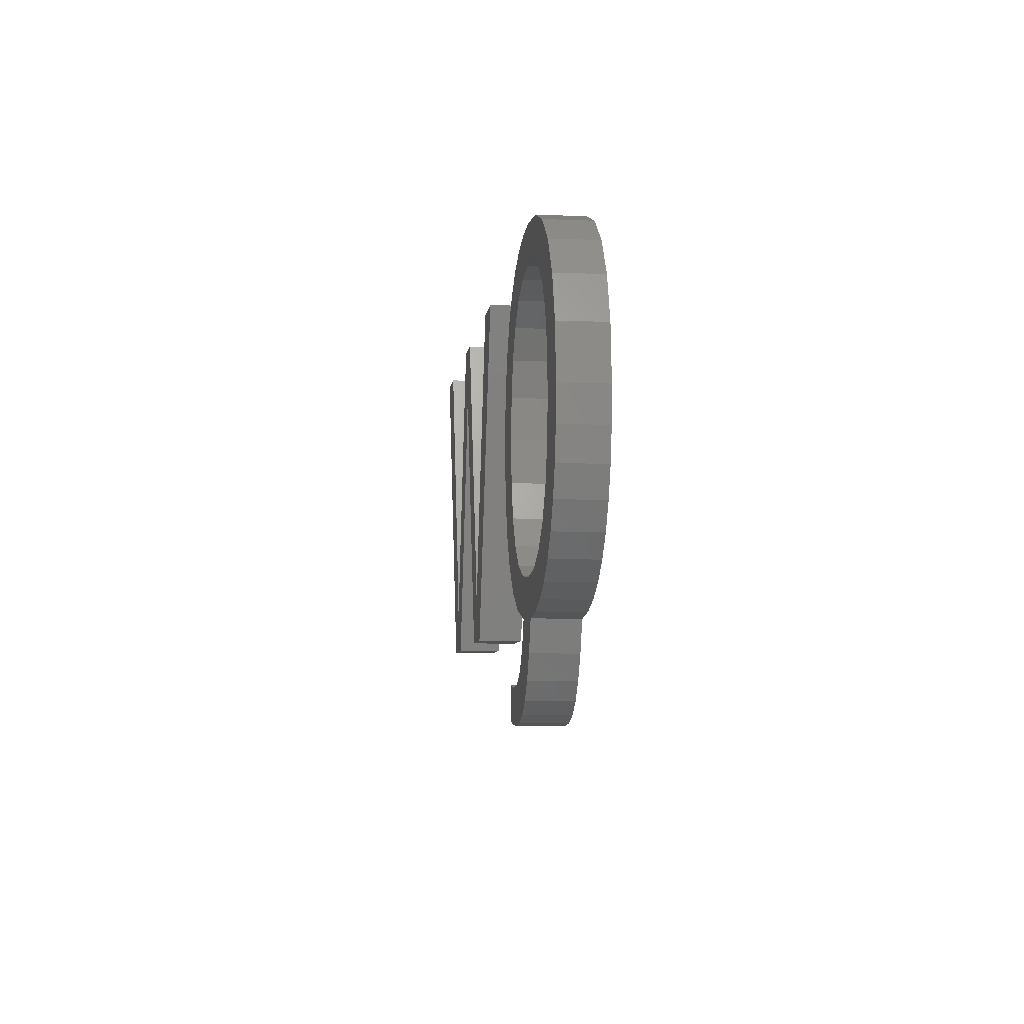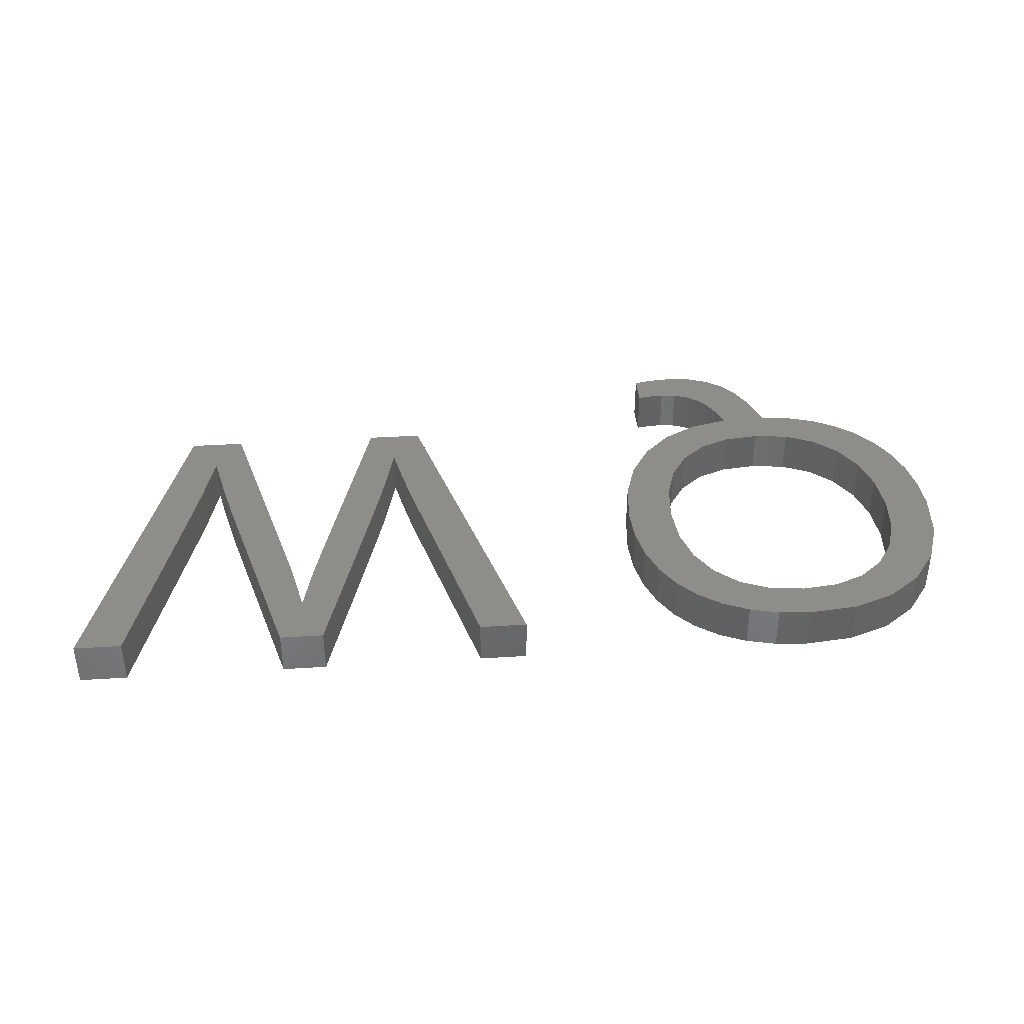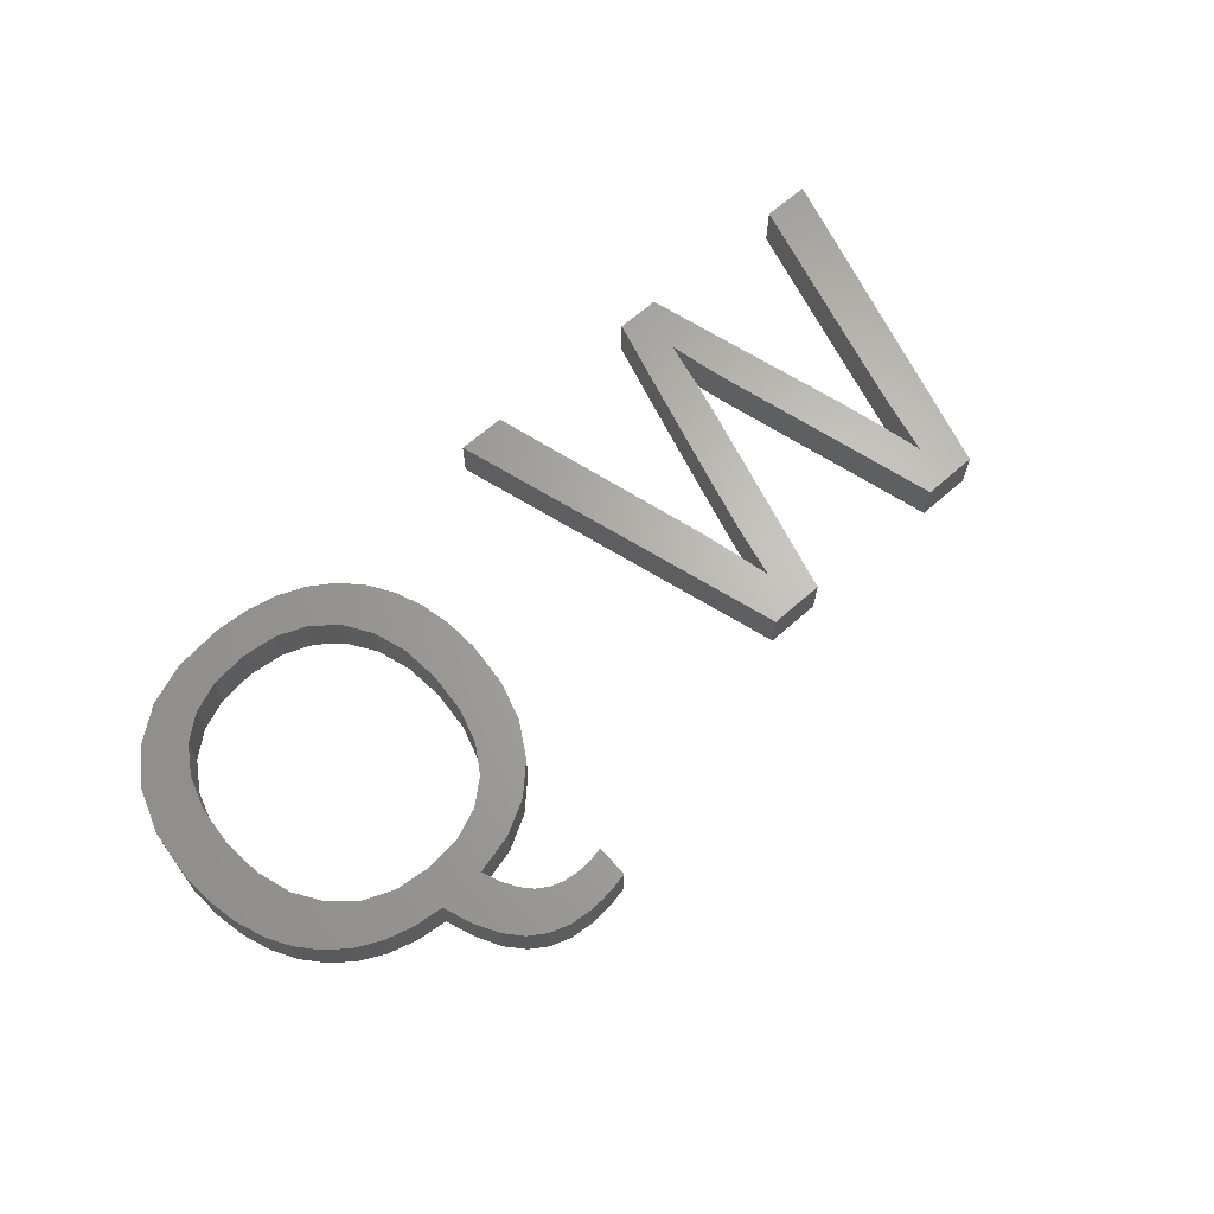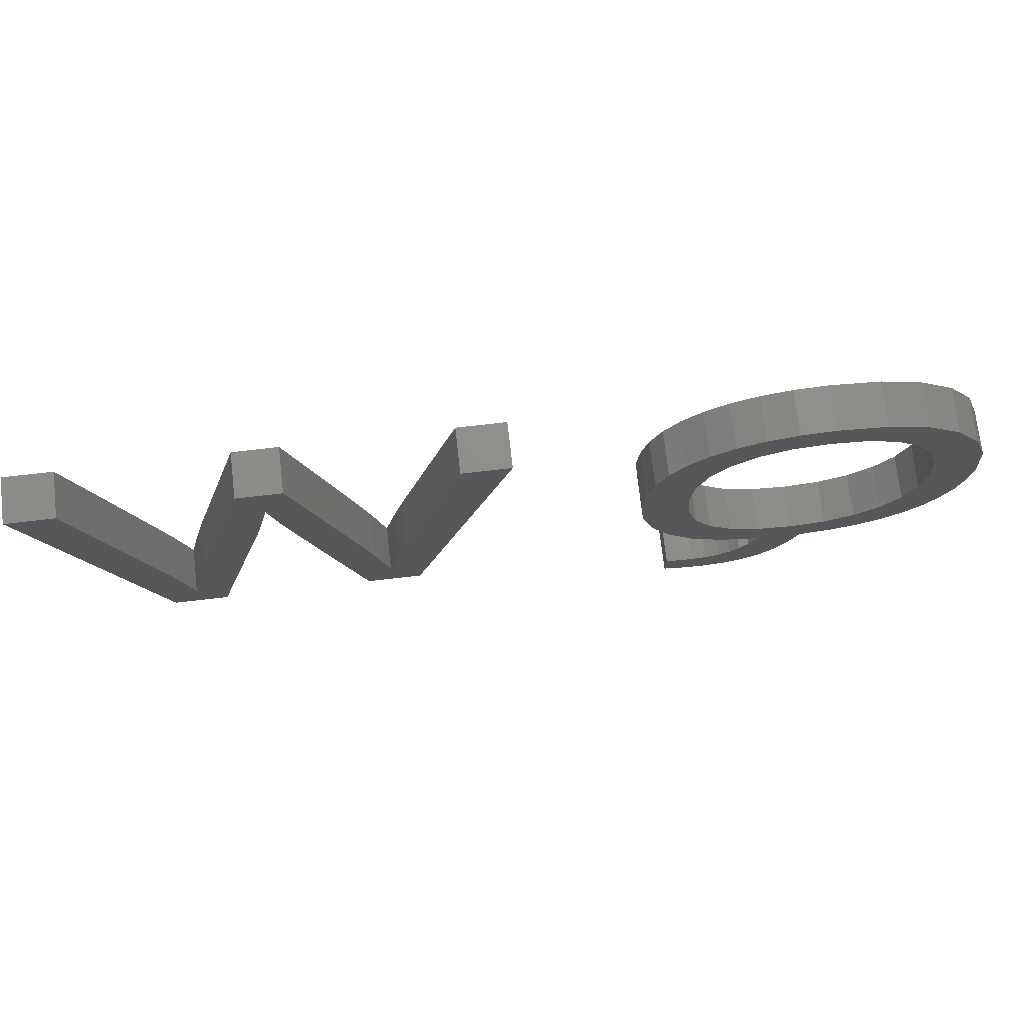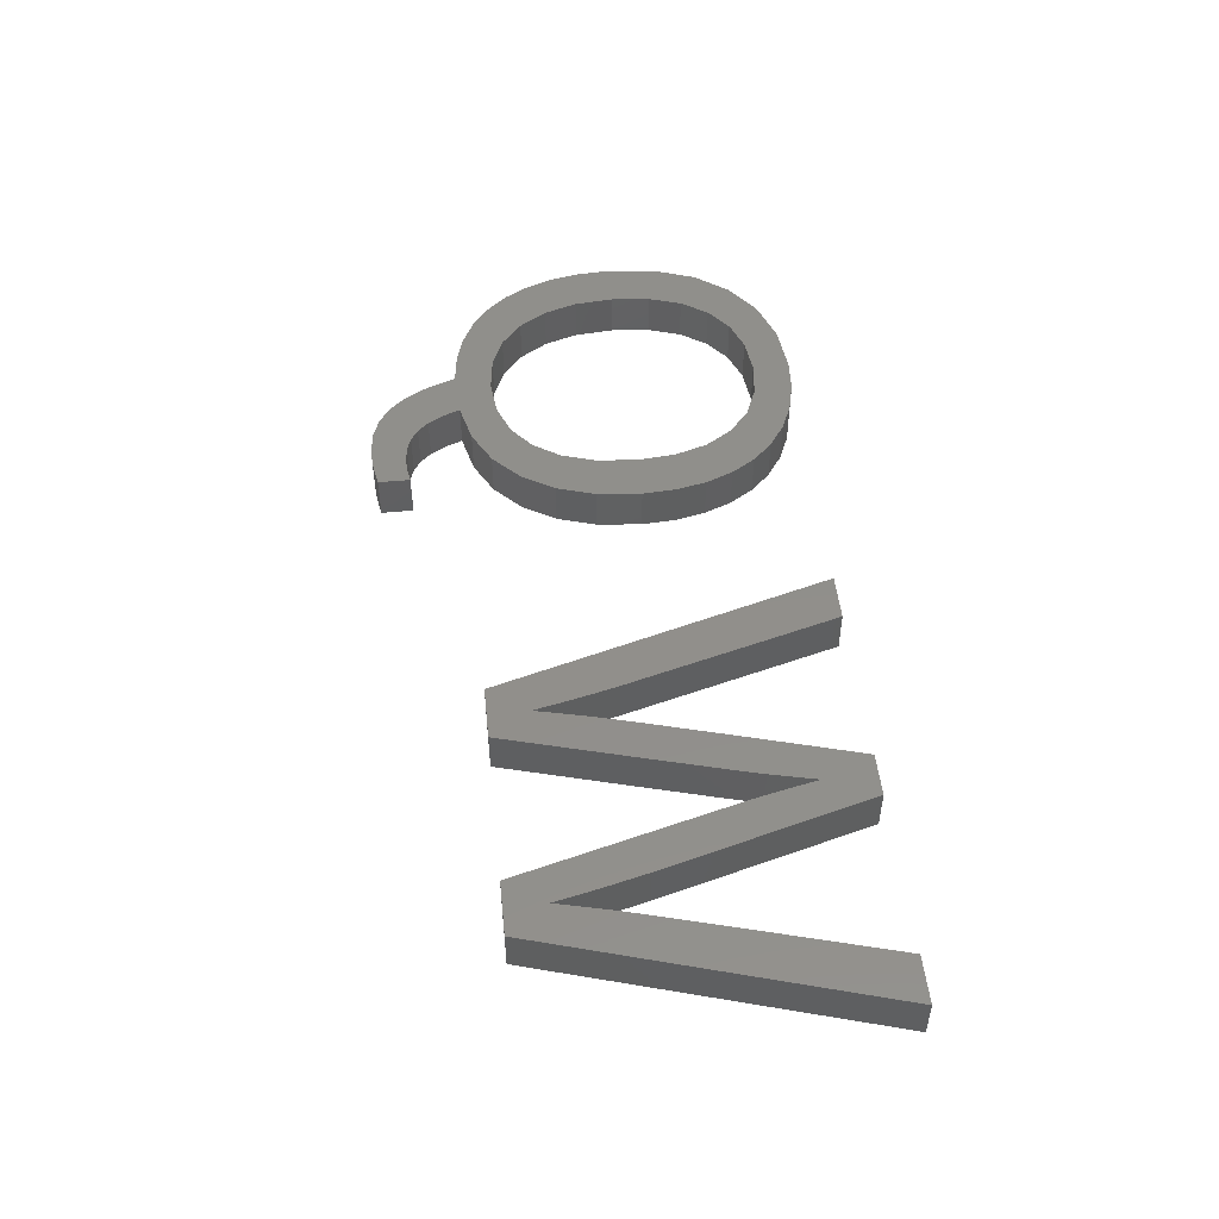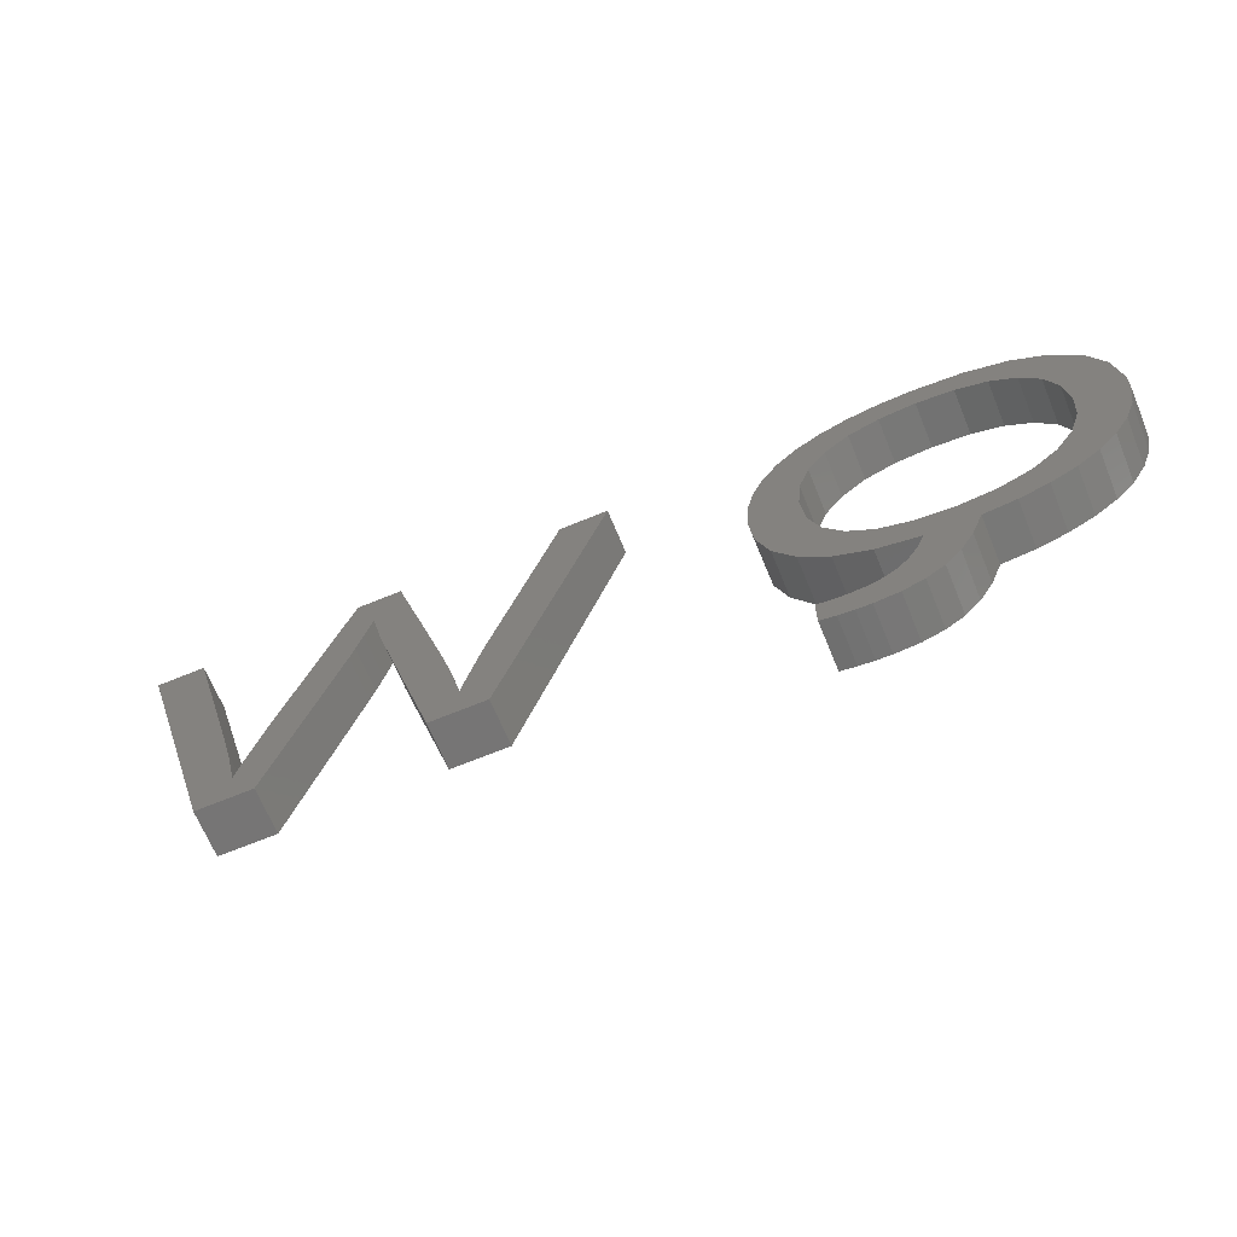
<metadata>
{"format":"stl","ext":"stl","renderer":"f3d","projection":"perspective","resolution":1024,"background":"white","views":[{"elev":-7.0,"azim":-97.0,"up":"+Y"},{"elev":38.6,"azim":175.5,"up":"+Z"},{"elev":65.6,"azim":-41.7,"up":"+Z"},{"elev":73.4,"azim":173.4,"up":"+Y"},{"elev":49.6,"azim":84.1,"up":"+Z"},{"elev":-67.8,"azim":-157.6,"up":"+Y"}]}
</metadata>
<code>
# stl→obj: 216 verts, 428 faces
v 21.64 0.8822 2
v 21.88 2.39 2
v 22.31 1.015 2
v 21.46 2.343 2
v 22.31 2.468 2
v 21.06 2.327 2
v 21 0.8026 2
v 20.38 0.776 2
v 20.37 2.395 2
v 19.35 0.8792 2
v 19.76 2.598 2
v 17.68 1.705 2
v 18.78 3.428 2
v 19.23 2.937 2
v 16.44 3.497 2
v 18.39 4.088 2
v 17.02 2.463 2
v 19.86 5.359 2
v 18.25 6.626 2
v 19.61 7.17 2
v 11.8 9.387 2
v 9.416 9.86 2
v 11.32 10.91 2
v 23.49 8.894 2
v 22.59 7.378 2
v 21.47 9.315 2
v 24.04 10.67 2
v 21.95 10.85 2
v 20.69 8.077 2
v 21.36 6.18 2
v 22.1 12.69 2
v 24.22 12.69 2
v 36.93 11.26 2
v 38.57 10.67 2
v 36.44 9.427 2
v 36.22 8.51 2
v 19.48 20.08 2
v 18.25 18.62 2
v 18.13 20.39 2
v 39.56 14.29 2
v 37.93 14.89 2
v 16.65 18.8 2
v 20.68 17.17 2
v 19.59 18.07 2
v 21.74 18.85 2
v 30.03 20.3 2
v 32.19 20.3 2
v 34.94 10.58 2
v 21.47 15.95 2
v 22.62 17.95 2
v 39.45 20.3 2
v 40.45 17.99 2
v 40.27 17.19 2
v 16.64 20.49 2
v 15.03 18.62 2
v 14.43 20.26 2
v 23.31 16.87 2
v 11.79 15.98 2
v 11.32 14.48 2
v 9.275 14.96 2
v 12.57 19.57 2
v 12.59 17.19 2
v 11.06 18.42 2
v 13.68 18.08 2
v 15.95 4.808 2
v 15.03 6.632 2
v 16.62 6.445 2
v 12.6 8.131 2
v 13.69 7.194 2
v 12.25 5.897 2
v 13.35 5.34 2
v 14.58 4.977 2
v 11.29 6.637 2
v 10.5 7.548 2
v 18.45 1.189 2
v 18.07 4.917 2
v 23.81 15.62 2
v 21.94 14.46 2
v 9.871 8.63 2
v 24.12 14.23 2
v 9.143 11.21 2
v 11.16 12.69 2
v 9.052 12.69 2
v 9.944 16.87 2
v 20.69 19.56 2
v 41.44 20.3 2
v 39.97 15.88 2
v 47.07 14.5 2
v 48.69 20.3 2
v 50.85 20.3 2
v 43.87 5 2
v 44.8 7.98 2
v 45.06 6.822 2
v 46.34 5 2
v 46.06 10.82 2
v 40.76 16.58 2
v 45.63 9.238 2
v 45.16 7.202 2
v 44.48 9.298 2
v 44.1 10.77 2
v 41.21 14.72 2
v 41.01 15.49 2
v 34.54 5 2
v 35.25 9.351 2
v 35.55 8.099 2
v 37.01 5 2
v 36.02 7.642 2
v 35.84 6.822 2
v 22.31 1.015 4
v 21.88 2.39 4
v 21.64 0.8822 4
v 21.46 2.343 4
v 22.31 2.468 4
v 21.06 2.327 4
v 21 0.8026 4
v 20.38 0.776 4
v 20.37 2.395 4
v 19.76 2.598 4
v 19.35 0.8792 4
v 19.23 2.937 4
v 18.78 3.428 4
v 17.68 1.705 4
v 17.02 2.463 4
v 18.39 4.088 4
v 16.44 3.497 4
v 19.61 7.17 4
v 18.25 6.626 4
v 19.86 5.359 4
v 11.32 10.91 4
v 9.416 9.86 4
v 11.8 9.387 4
v 21.47 9.315 4
v 22.59 7.378 4
v 23.49 8.894 4
v 21.95 10.85 4
v 24.04 10.67 4
v 21.36 6.18 4
v 20.69 8.077 4
v 24.22 12.69 4
v 22.1 12.69 4
v 36.44 9.427 4
v 38.57 10.67 4
v 36.93 11.26 4
v 36.22 8.51 4
v 18.13 20.39 4
v 18.25 18.62 4
v 19.48 20.08 4
v 39.56 14.29 4
v 37.93 14.89 4
v 16.65 18.8 4
v 21.74 18.85 4
v 19.59 18.07 4
v 20.68 17.17 4
v 34.94 10.58 4
v 32.19 20.3 4
v 30.03 20.3 4
v 22.62 17.95 4
v 21.47 15.95 4
v 40.27 17.19 4
v 40.45 17.99 4
v 39.45 20.3 4
v 14.43 20.26 4
v 15.03 18.62 4
v 16.64 20.49 4
v 23.31 16.87 4
v 9.275 14.96 4
v 11.32 14.48 4
v 11.79 15.98 4
v 11.06 18.42 4
v 12.59 17.19 4
v 12.57 19.57 4
v 13.68 18.08 4
v 16.62 6.445 4
v 15.03 6.632 4
v 15.95 4.808 4
v 12.25 5.897 4
v 13.69 7.194 4
v 12.6 8.131 4
v 13.35 5.34 4
v 14.58 4.977 4
v 11.29 6.637 4
v 10.5 7.548 4
v 18.45 1.189 4
v 18.07 4.917 4
v 21.94 14.46 4
v 23.81 15.62 4
v 9.871 8.63 4
v 24.12 14.23 4
v 11.16 12.69 4
v 9.143 11.21 4
v 9.052 12.69 4
v 9.944 16.87 4
v 20.69 19.56 4
v 41.44 20.3 4
v 39.97 15.88 4
v 50.85 20.3 4
v 48.69 20.3 4
v 47.07 14.5 4
v 45.06 6.822 4
v 44.8 7.98 4
v 43.87 5 4
v 46.06 10.82 4
v 46.34 5 4
v 40.76 16.58 4
v 45.63 9.238 4
v 45.16 7.202 4
v 44.48 9.298 4
v 44.1 10.77 4
v 41.21 14.72 4
v 41.01 15.49 4
v 35.55 8.099 4
v 35.25 9.351 4
v 34.54 5 4
v 37.01 5 4
v 36.02 7.642 4
v 35.84 6.822 4
f 1 2 3
f 4 2 1
f 2 5 3
f 6 4 1
f 7 6 1
f 7 8 6
f 6 8 9
f 9 10 11
f 12 13 14
f 15 16 17
f 18 19 20
f 21 22 23
f 24 25 26
f 27 24 28
f 29 25 30
f 31 32 27
f 33 34 35
f 34 36 35
f 37 38 39
f 40 34 33
f 40 33 41
f 42 39 38
f 43 44 45
f 46 47 48
f 49 43 50
f 51 52 53
f 54 55 56
f 57 49 50
f 58 59 60
f 61 62 63
f 56 55 64
f 65 66 67
f 68 69 70
f 69 66 71
f 71 66 72
f 72 66 65
f 73 68 70
f 74 68 73
f 17 16 13
f 75 12 14
f 15 76 16
f 67 76 65
f 65 76 15
f 17 13 12
f 11 75 14
f 11 10 75
f 9 8 10
f 49 77 78
f 79 21 74
f 69 71 70
f 32 31 80
f 74 21 68
f 79 22 21
f 23 81 82
f 22 81 23
f 82 83 59
f 81 83 82
f 59 83 60
f 58 84 63
f 60 84 58
f 62 58 63
f 64 62 61
f 56 64 61
f 42 54 39
f 55 54 42
f 37 44 38
f 44 85 45
f 37 85 44
f 43 45 50
f 57 77 49
f 78 80 31
f 77 80 78
f 27 28 31
f 24 26 28
f 25 29 26
f 30 20 29
f 30 18 20
f 18 76 19
f 19 76 67
f 41 51 53
f 52 51 86
f 41 53 87
f 88 89 90
f 91 92 93
f 88 94 95
f 40 41 87
f 86 96 52
f 94 88 90
f 95 94 97
f 97 94 98
f 98 94 93
f 93 94 91
f 92 91 99
f 99 91 100
f 100 91 101
f 101 102 100
f 102 86 100
f 96 86 102
f 103 104 105
f 36 34 106
f 107 36 106
f 105 108 103
f 108 107 106
f 103 108 106
f 48 103 46
f 104 103 48
f 109 110 111
f 111 110 112
f 109 113 110
f 111 112 114
f 111 114 115
f 114 116 115
f 117 116 114
f 118 119 117
f 120 121 122
f 123 124 125
f 126 127 128
f 129 130 131
f 132 133 134
f 135 134 136
f 137 133 138
f 136 139 140
f 141 142 143
f 141 144 142
f 145 146 147
f 143 142 148
f 149 143 148
f 146 145 150
f 151 152 153
f 154 155 156
f 157 153 158
f 159 160 161
f 162 163 164
f 157 158 165
f 166 167 168
f 169 170 171
f 172 163 162
f 173 174 175
f 176 177 178
f 179 174 177
f 180 174 179
f 175 174 180
f 176 178 181
f 181 178 182
f 121 124 123
f 120 122 183
f 124 184 125
f 175 184 173
f 125 184 175
f 122 121 123
f 120 183 118
f 183 119 118
f 119 116 117
f 185 186 158
f 182 131 187
f 176 179 177
f 188 140 139
f 178 131 182
f 131 130 187
f 189 190 129
f 129 190 130
f 167 191 189
f 189 191 190
f 166 191 167
f 169 192 168
f 168 192 166
f 169 168 170
f 171 170 172
f 171 172 162
f 145 164 150
f 150 164 163
f 146 152 147
f 151 193 152
f 152 193 147
f 157 151 153
f 158 186 165
f 140 188 185
f 185 188 186
f 140 135 136
f 135 132 134
f 132 138 133
f 138 126 137
f 126 128 137
f 127 184 128
f 173 184 127
f 159 161 149
f 194 161 160
f 195 159 149
f 196 197 198
f 199 200 201
f 202 203 198
f 195 149 148
f 160 204 194
f 196 198 203
f 205 203 202
f 206 203 205
f 199 203 206
f 201 203 199
f 207 201 200
f 208 201 207
f 209 201 208
f 208 210 209
f 208 194 210
f 210 194 204
f 211 212 213
f 214 142 144
f 214 144 215
f 213 216 211
f 214 215 216
f 214 216 213
f 156 213 154
f 154 213 212
f 1 115 7
f 1 111 115
f 3 111 1
f 3 109 111
f 5 109 3
f 5 113 109
f 2 113 5
f 2 110 113
f 4 110 2
f 4 112 110
f 6 112 4
f 6 114 112
f 9 114 6
f 9 117 114
f 11 117 9
f 11 118 117
f 14 118 11
f 14 120 118
f 13 120 14
f 13 121 120
f 16 121 13
f 16 124 121
f 76 124 16
f 76 184 124
f 18 184 76
f 18 128 184
f 30 128 18
f 30 137 128
f 25 137 30
f 25 133 137
f 24 133 25
f 24 134 133
f 27 134 24
f 27 136 134
f 32 136 27
f 32 139 136
f 80 139 32
f 80 188 139
f 77 188 80
f 77 186 188
f 57 186 77
f 57 165 186
f 50 165 57
f 50 157 165
f 45 157 50
f 45 151 157
f 85 151 45
f 85 193 151
f 37 193 85
f 37 147 193
f 39 147 37
f 39 145 147
f 54 145 39
f 54 164 145
f 56 164 54
f 56 162 164
f 61 162 56
f 61 171 162
f 63 171 61
f 63 169 171
f 84 169 63
f 84 192 169
f 60 192 84
f 60 166 192
f 83 166 60
f 83 191 166
f 81 191 83
f 81 190 191
f 22 190 81
f 22 130 190
f 79 130 22
f 79 187 130
f 74 187 79
f 74 182 187
f 73 182 74
f 73 181 182
f 70 181 73
f 70 176 181
f 71 176 70
f 71 179 176
f 72 179 71
f 72 180 179
f 65 180 72
f 65 175 180
f 15 175 65
f 15 125 175
f 17 125 15
f 17 123 125
f 12 123 17
f 12 122 123
f 75 122 12
f 75 183 122
f 10 183 75
f 10 119 183
f 8 119 10
f 8 116 119
f 7 116 8
f 7 115 116
f 69 177 66
f 174 66 177
f 68 178 69
f 177 69 178
f 21 131 68
f 178 68 131
f 23 129 21
f 131 21 129
f 82 189 23
f 129 23 189
f 59 167 82
f 189 82 167
f 58 168 59
f 167 59 168
f 62 170 58
f 168 58 170
f 64 172 62
f 170 62 172
f 55 163 64
f 172 64 163
f 42 150 55
f 163 55 150
f 38 146 42
f 150 42 146
f 44 152 38
f 146 38 152
f 43 153 44
f 152 44 153
f 49 158 43
f 153 43 158
f 78 185 49
f 158 49 185
f 31 140 78
f 185 78 140
f 28 135 31
f 140 31 135
f 26 132 28
f 135 28 132
f 29 138 26
f 132 26 138
f 20 126 29
f 138 29 126
f 19 127 20
f 126 20 127
f 67 173 19
f 127 19 173
f 66 174 67
f 173 67 174
f 40 142 34
f 40 148 142
f 87 148 40
f 87 195 148
f 53 195 87
f 53 159 195
f 52 159 53
f 52 160 159
f 96 160 52
f 96 204 160
f 102 204 96
f 102 210 204
f 101 210 102
f 101 209 210
f 91 209 101
f 91 201 209
f 94 201 91
f 94 203 201
f 90 203 94
f 90 196 203
f 89 196 90
f 89 197 196
f 88 197 89
f 88 198 197
f 95 198 88
f 95 202 198
f 97 202 95
f 97 205 202
f 98 205 97
f 98 206 205
f 93 206 98
f 93 199 206
f 92 199 93
f 92 200 199
f 99 200 92
f 99 207 200
f 100 207 99
f 100 208 207
f 86 208 100
f 86 194 208
f 51 194 86
f 51 161 194
f 41 161 51
f 41 149 161
f 33 149 41
f 33 143 149
f 35 143 33
f 35 141 143
f 36 141 35
f 36 144 141
f 107 144 36
f 107 215 144
f 108 215 107
f 108 216 215
f 105 216 108
f 105 211 216
f 104 211 105
f 104 212 211
f 48 212 104
f 48 154 212
f 47 154 48
f 47 155 154
f 46 155 47
f 46 156 155
f 103 156 46
f 103 213 156
f 106 213 103
f 106 214 213
f 34 214 106
f 34 142 214

</code>
